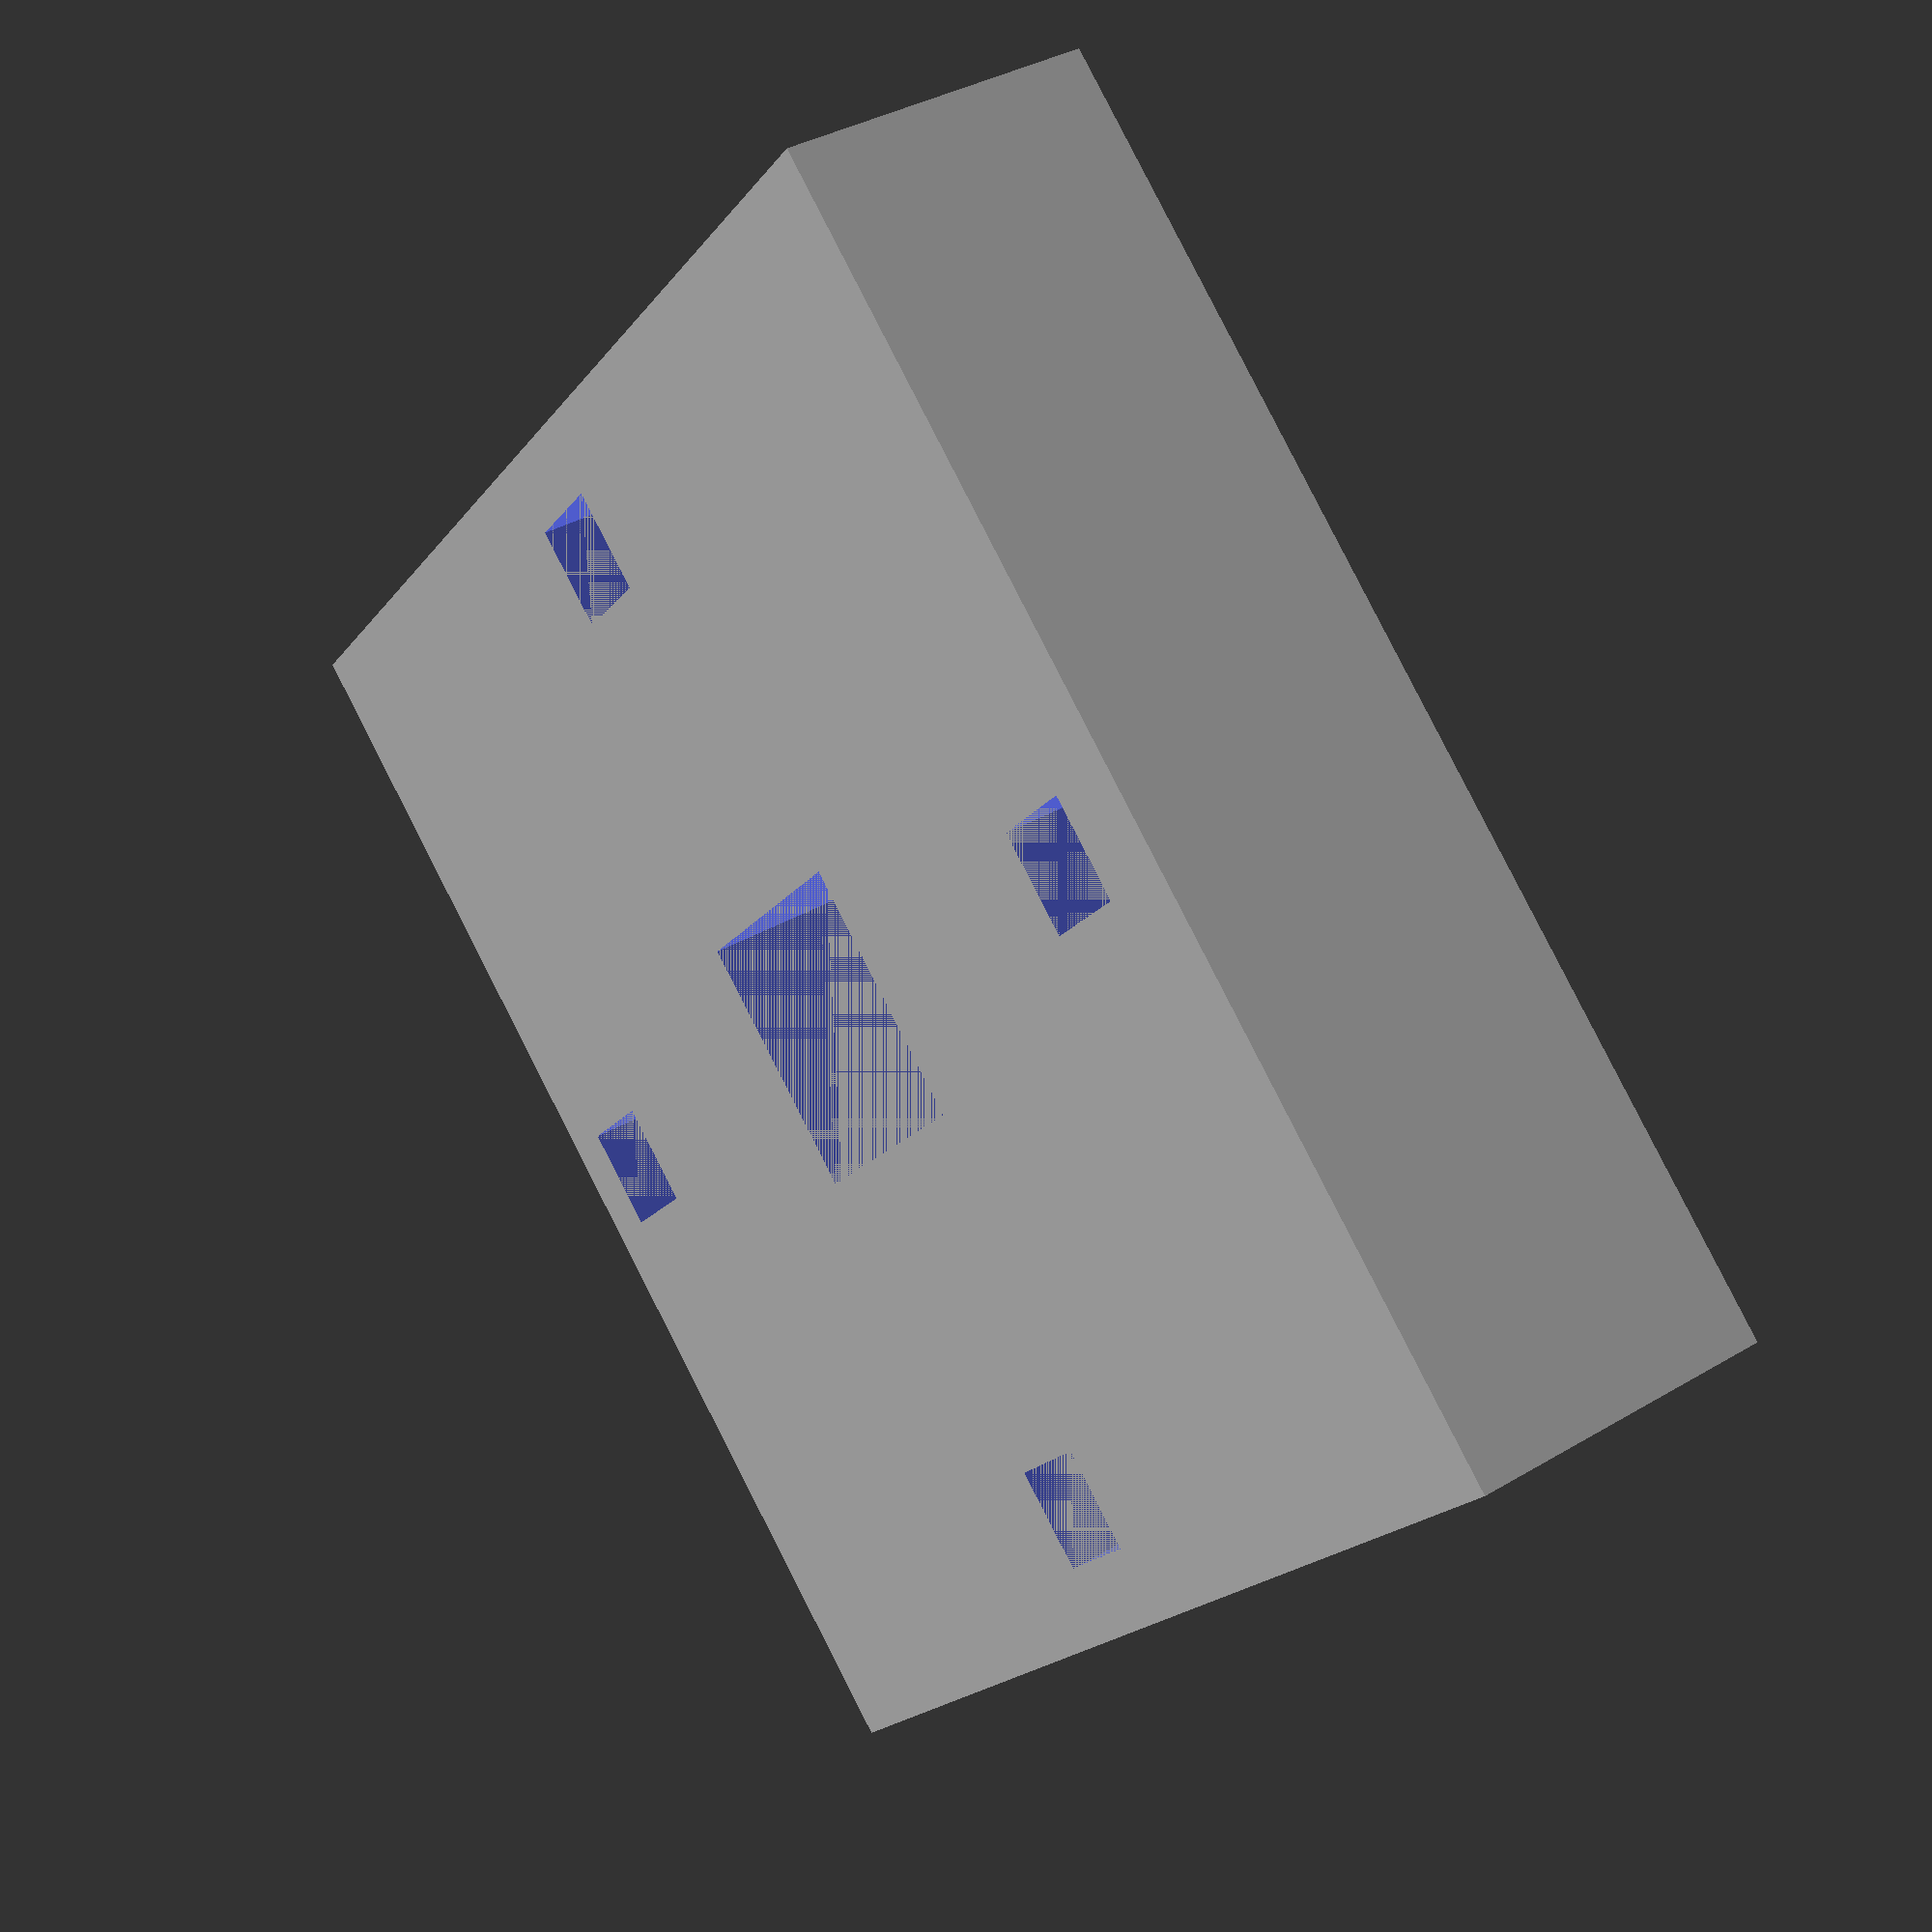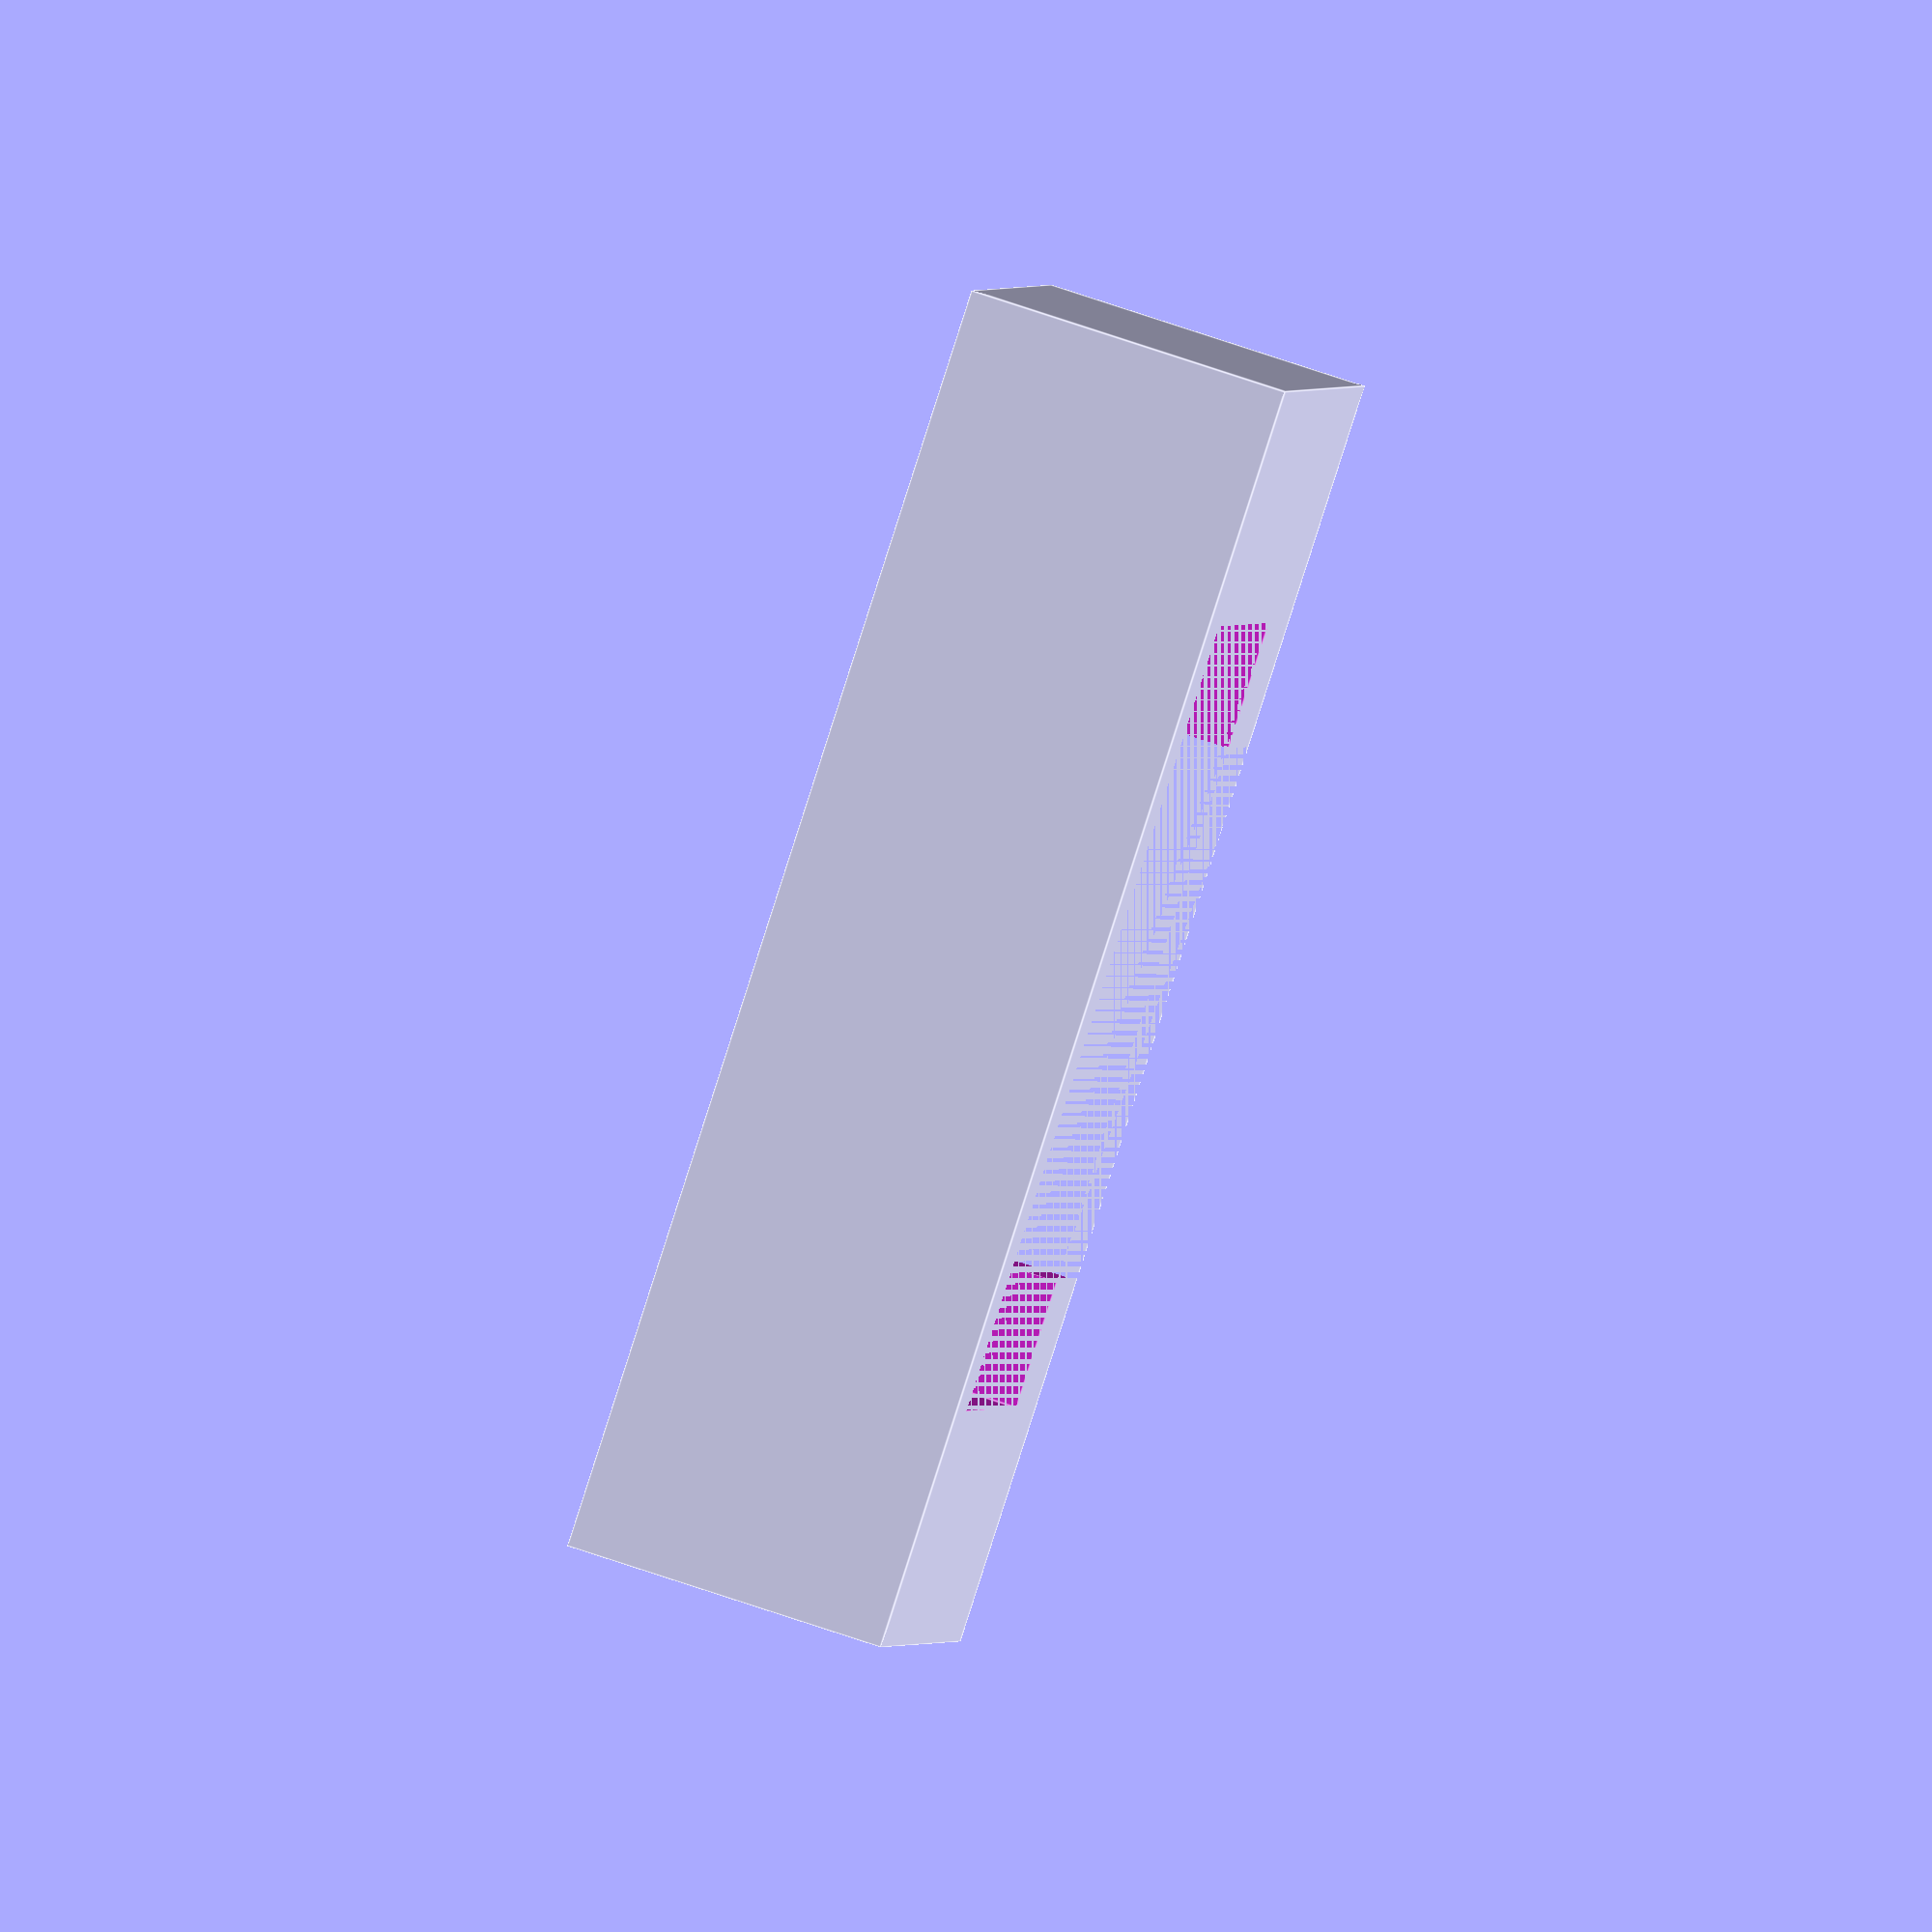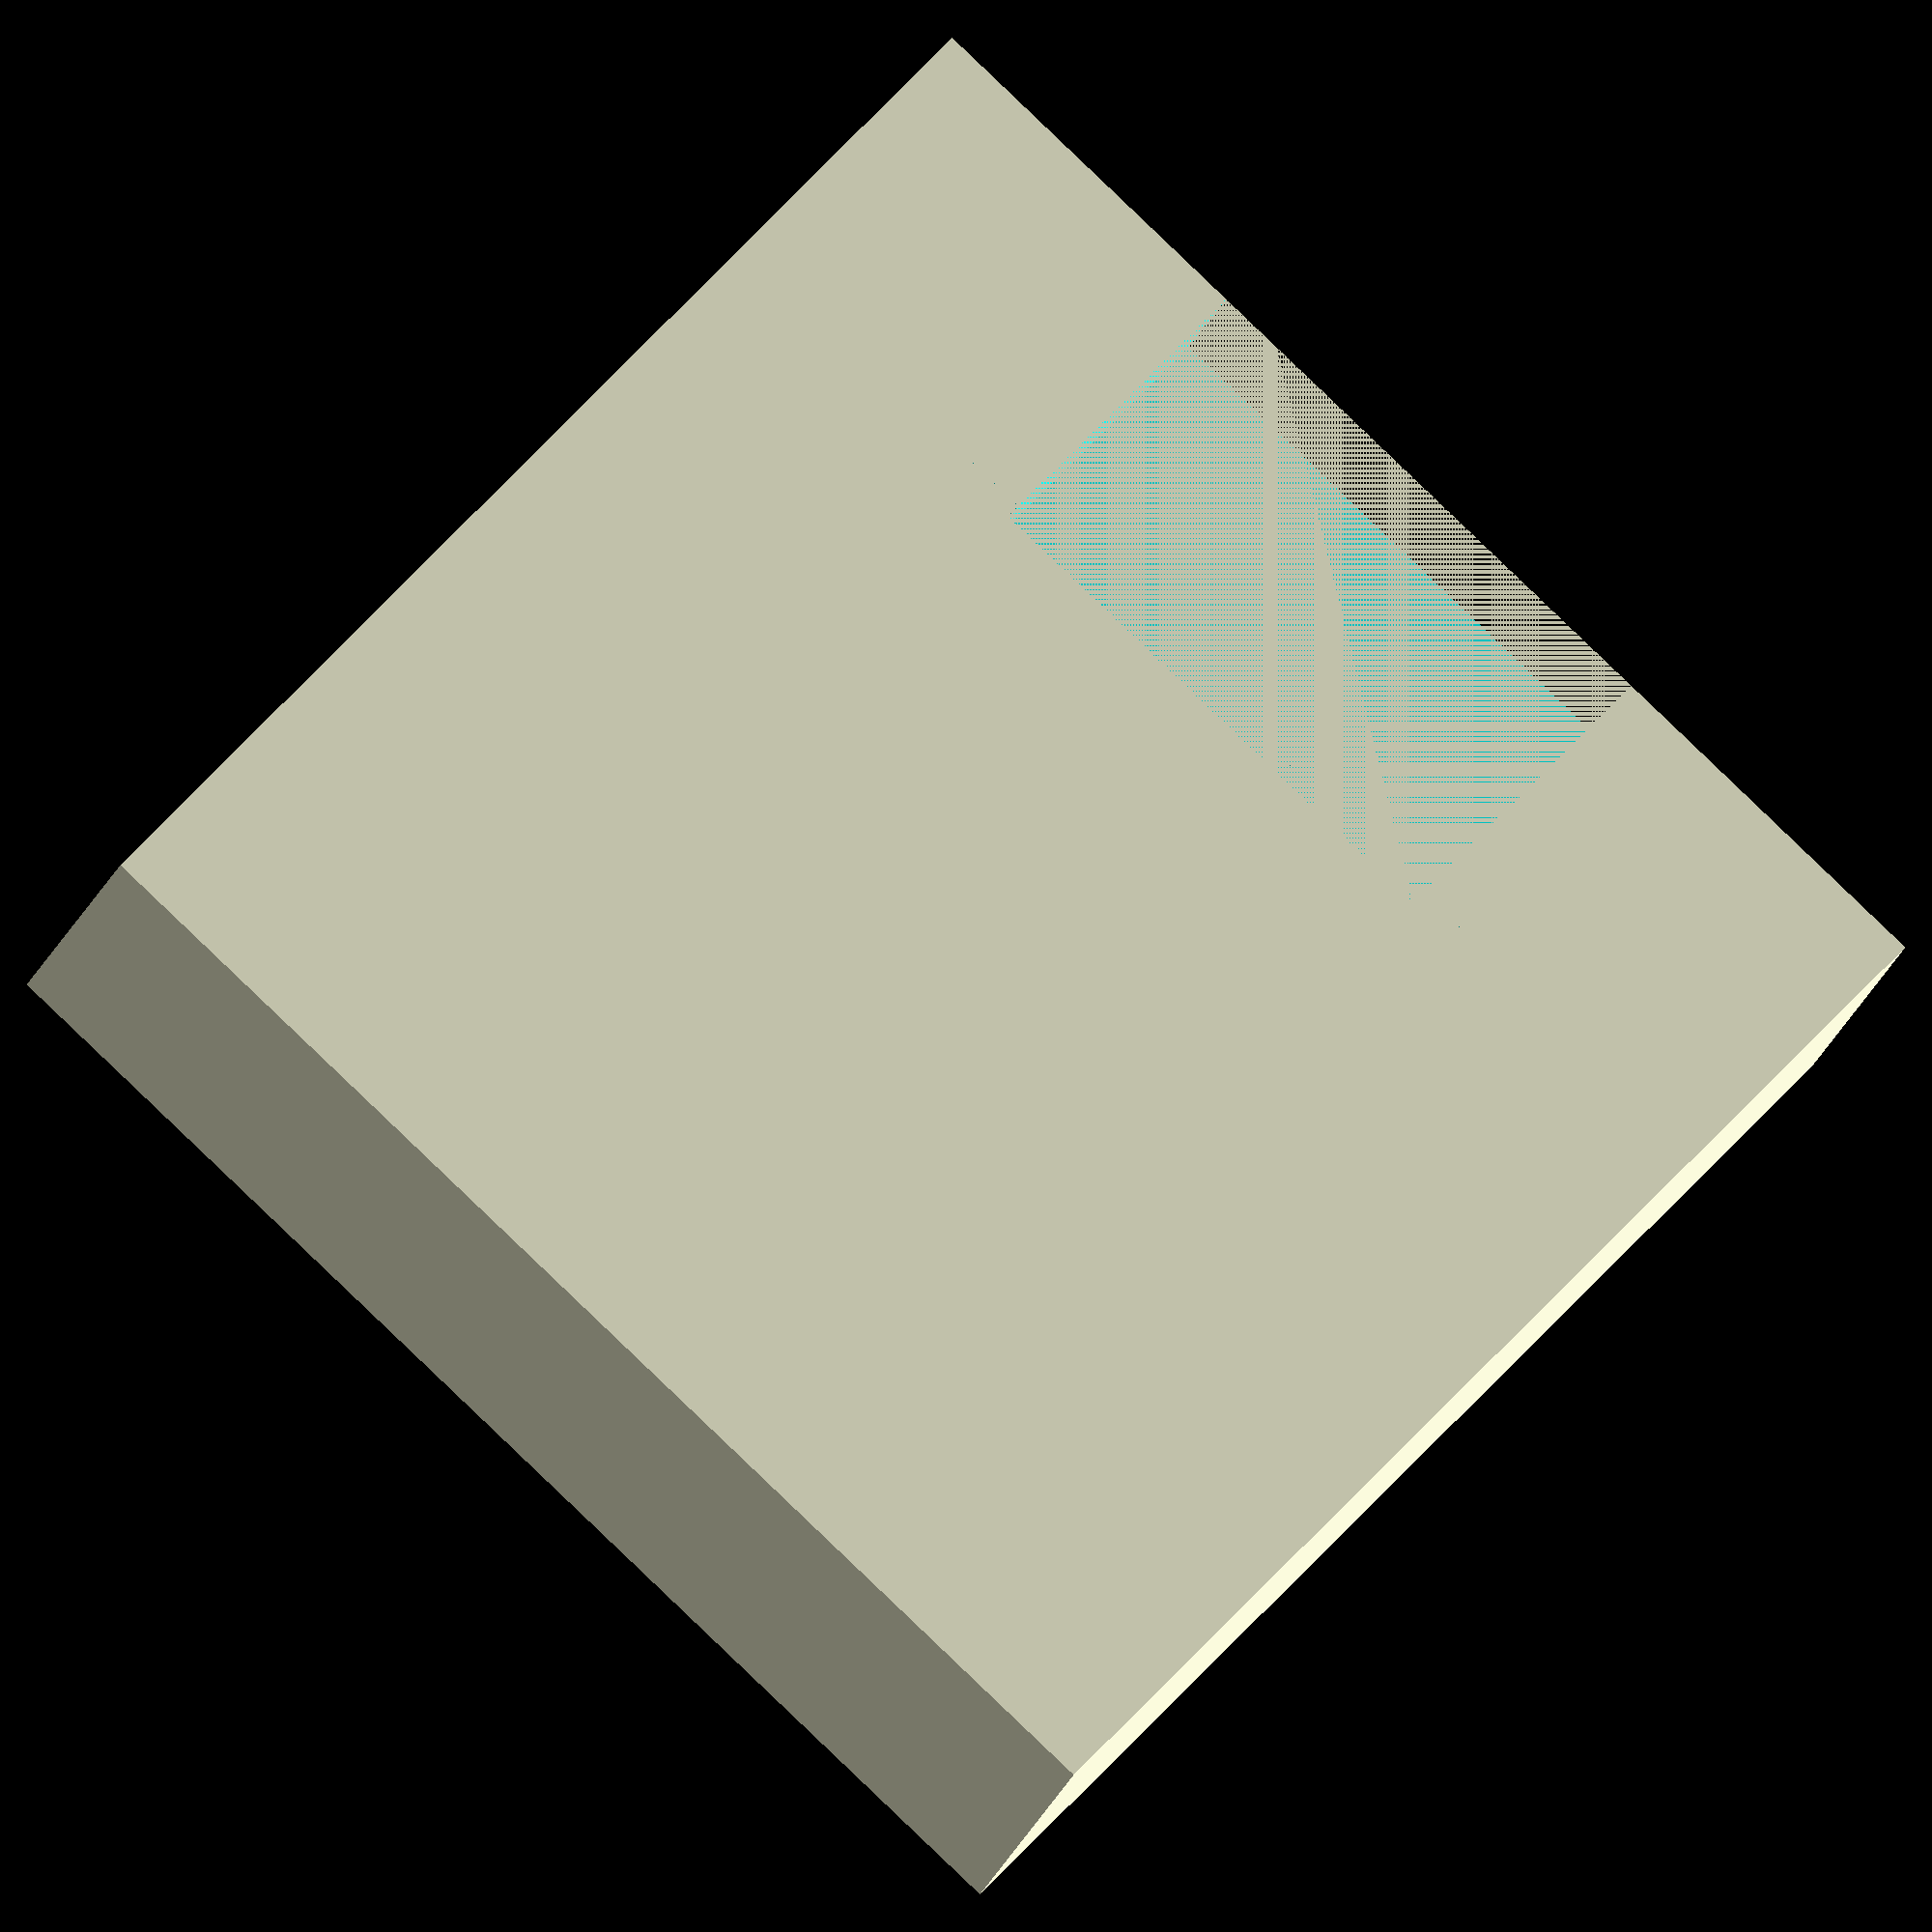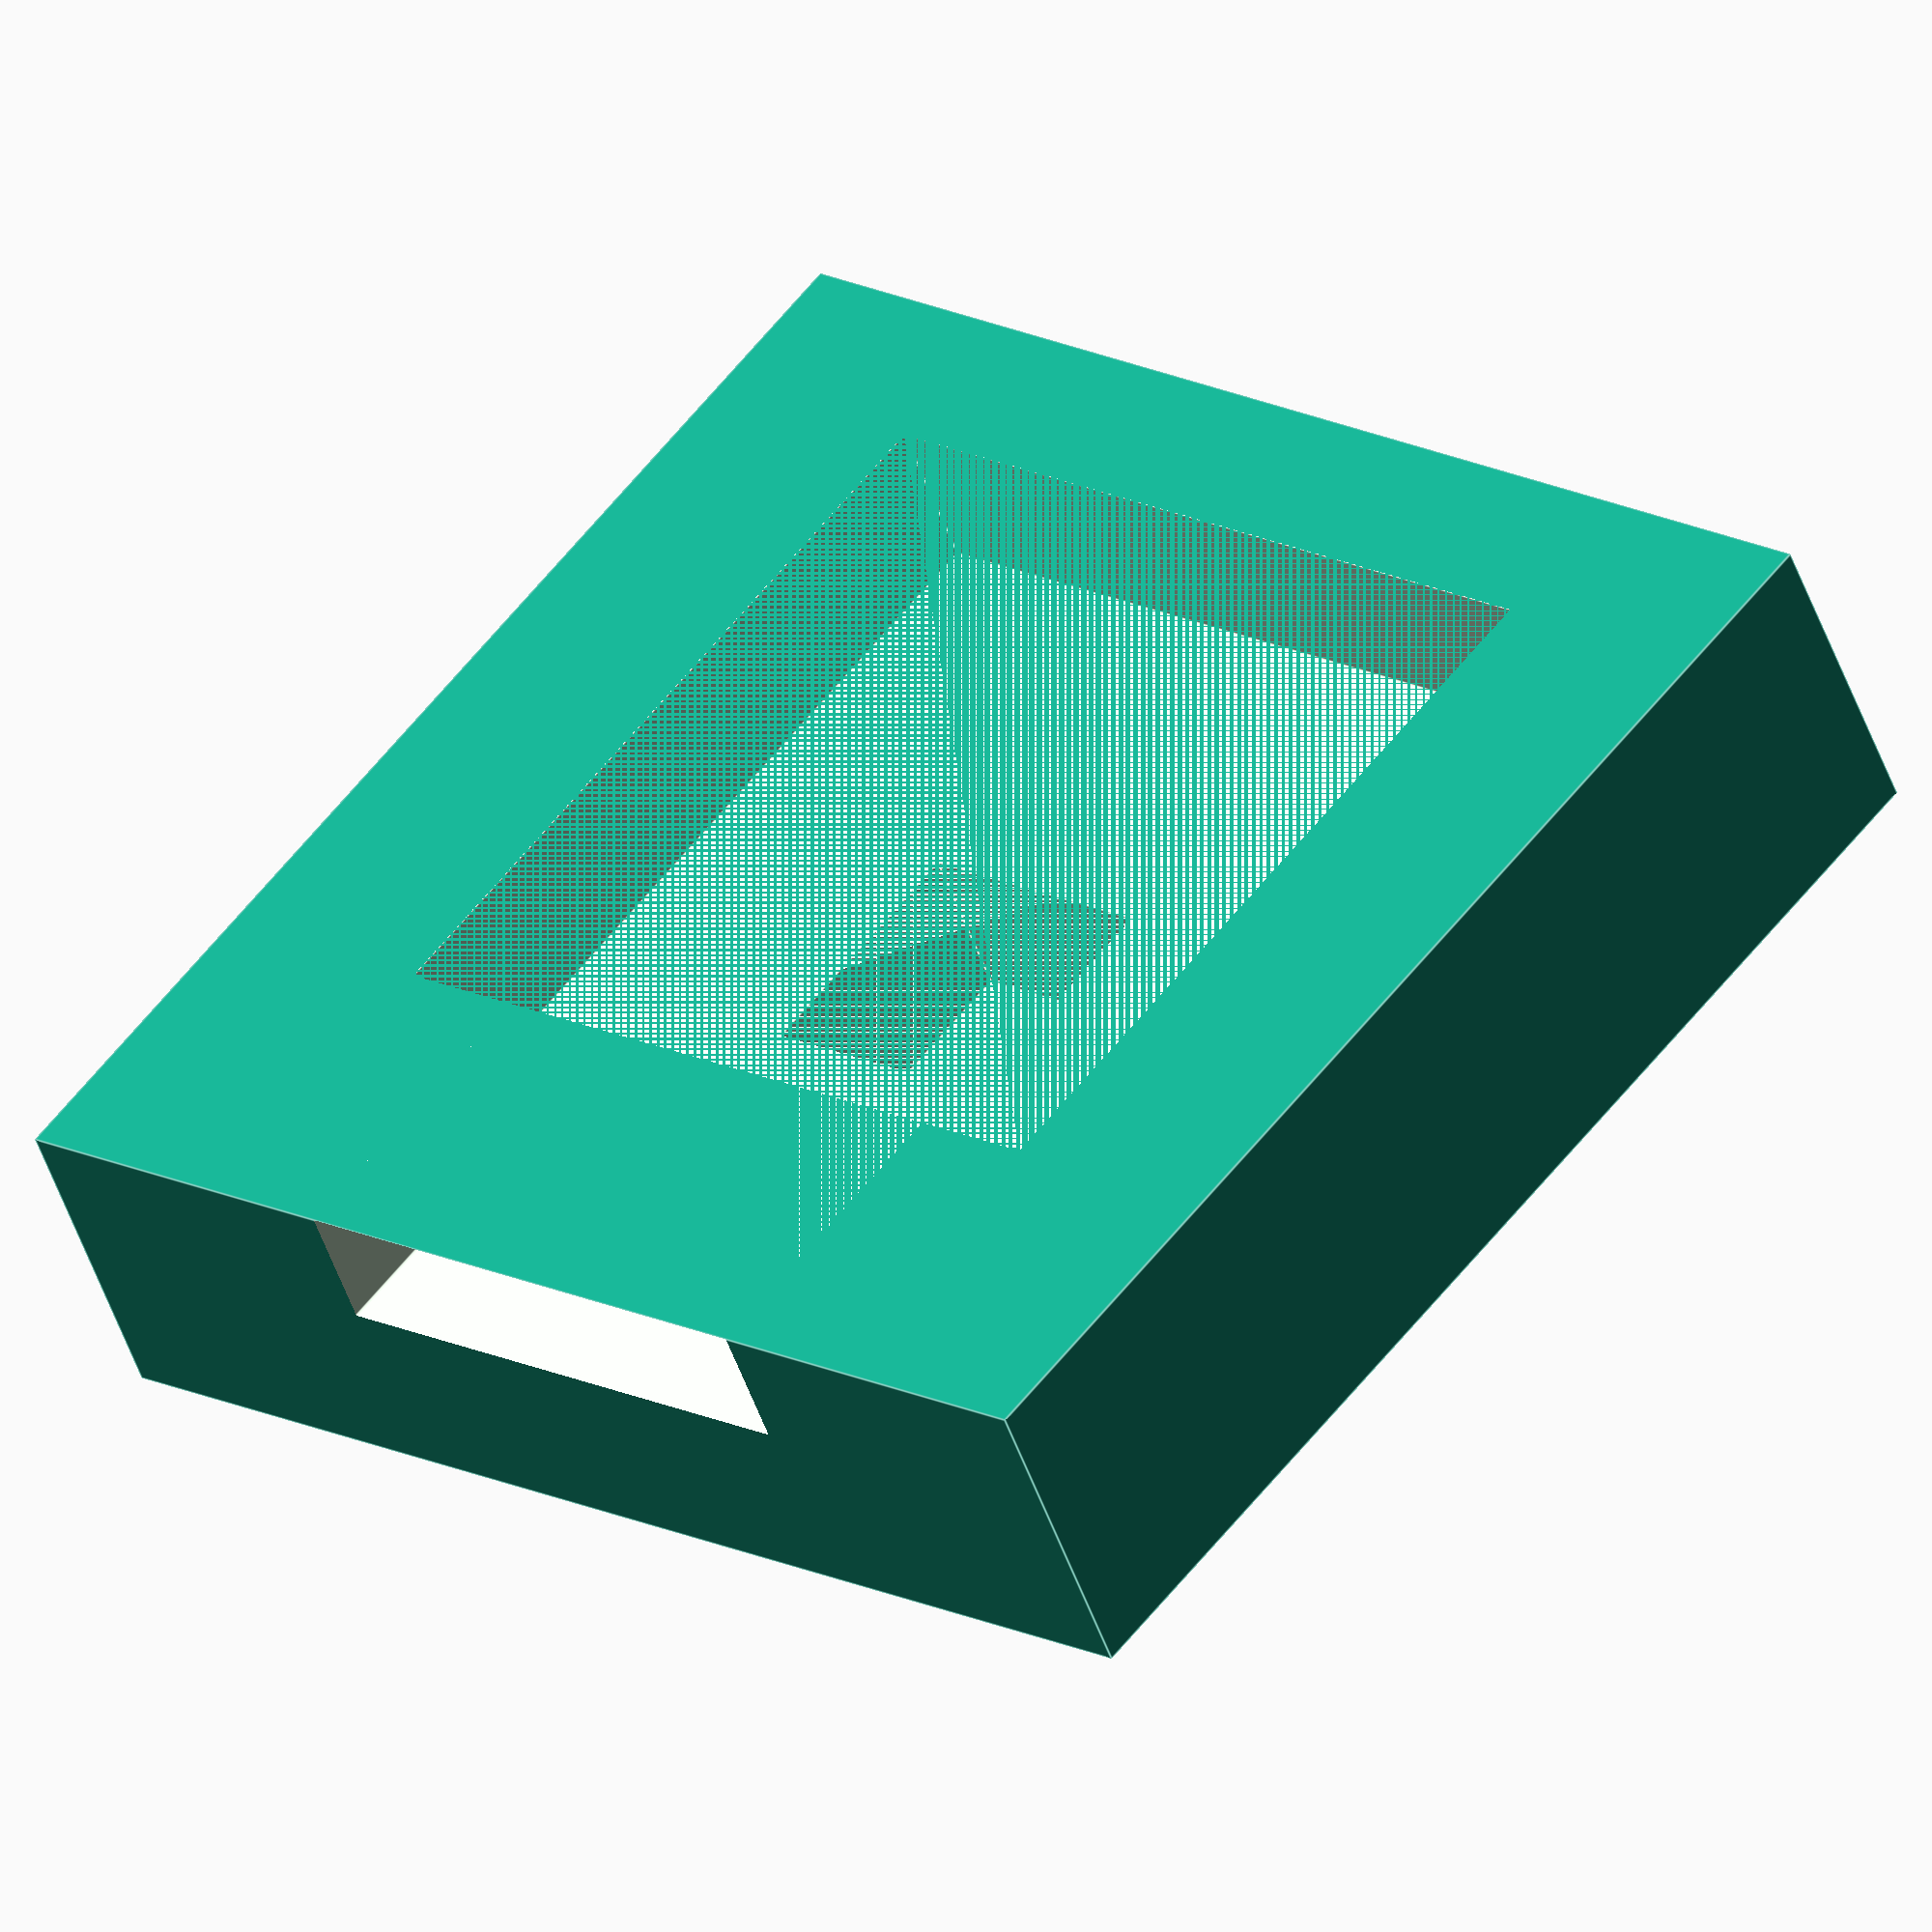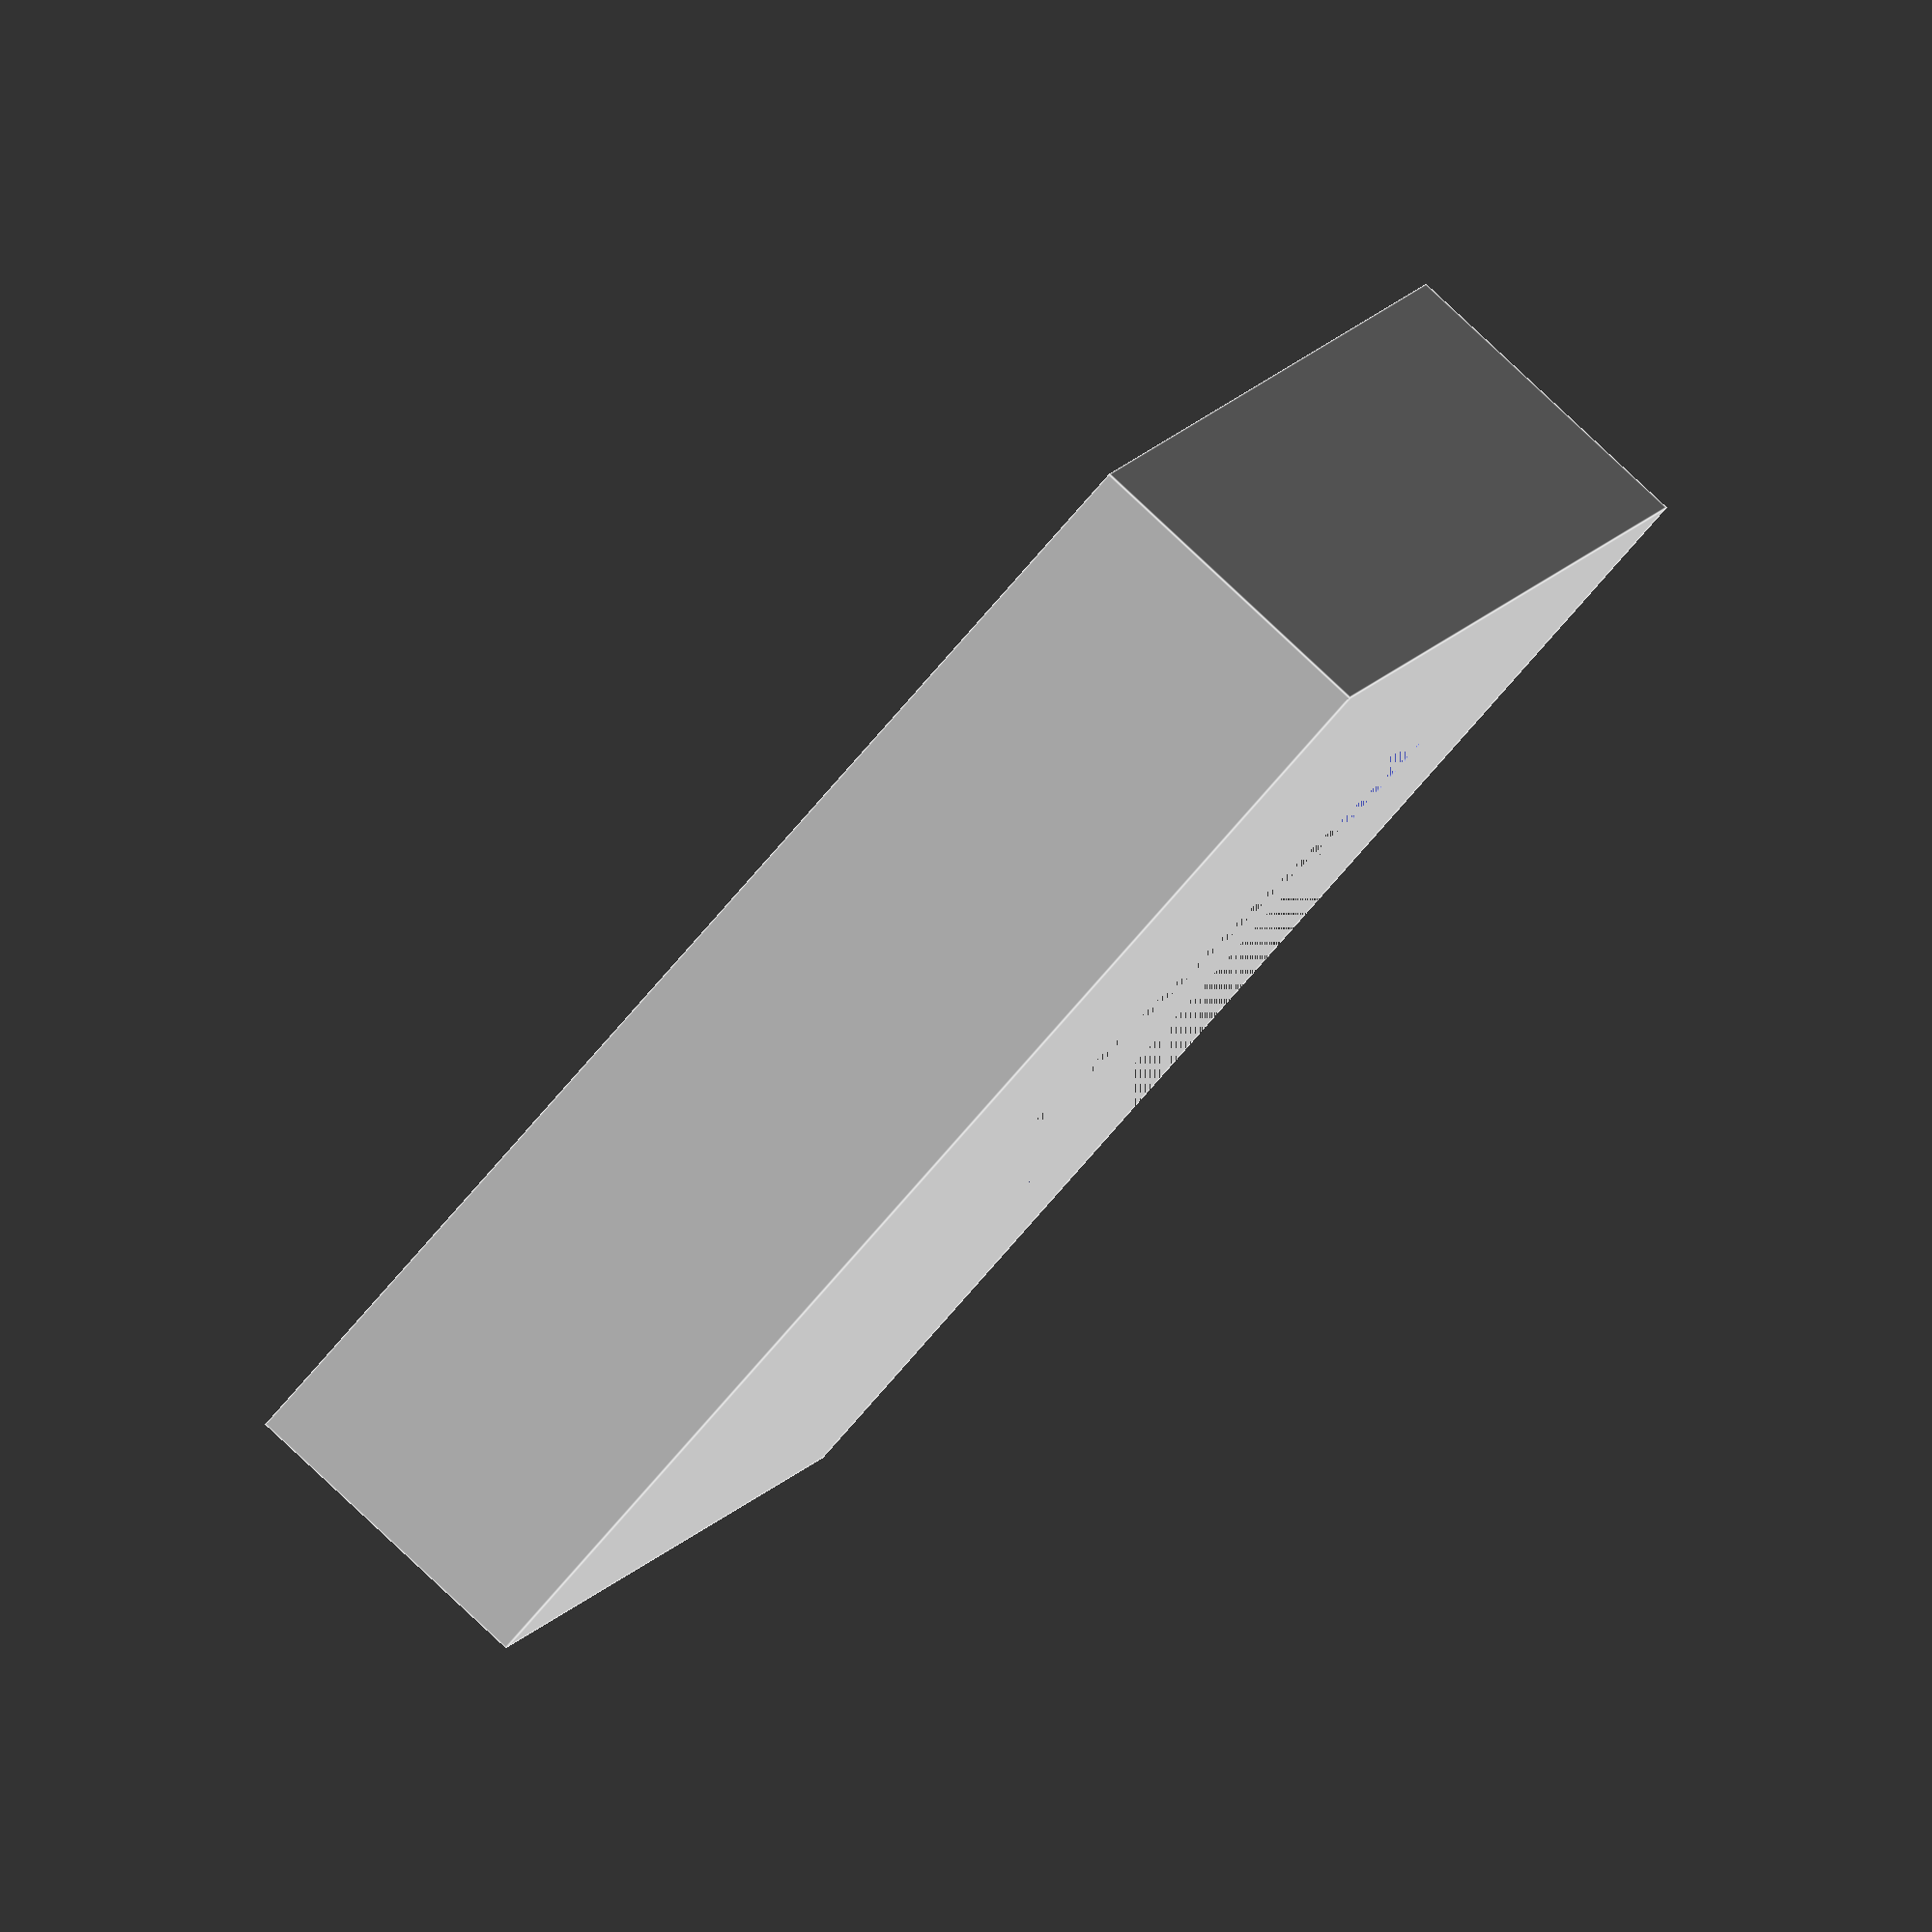
<openscad>
module piCameraMicroscopeAdapter() 
{
	function r_from_dia(d) = d / 2;
   function midValue(a,b) = ( a + b ) / 2;

	union() {
		piCameraAdapter();
//		microscopeAdapter();
//		telescopeAdapter();
	}

	module snap(position,clearance) {
		c = clearance;
		translate(position)
			cube(size=[3+c,3+c,3],center=true);
	}

	module snaps(radius,clearance) {
		r = radius;
		union() {
			snap([ r, 0,16.5],clearance=clearance);
			snap([ 0, r,16.5],clearance=clearance);
			snap([-r, 0,16.5],clearance=clearance);
			snap([ 0,-r,16.5],clearance=clearance);
		}
	}

	module cylindricAdapter(inRadius,exRadius,height) {
		midRadius = midValue(exRadius,inRadius);
		union() {
			translate([0,0,5])
				difference() {
   					cylinder(r=exRadius, h=height, center=true);
			   	   cylinder(r=inRadius, h=height, center=true);
				}

         snaps(midRadius,-0.2);
		}
	}

	module microscopeAdapter() {
		inDiameter = 28;
		exDiameter = 36;
		cylindricAdapter(r_from_dia(inDiameter),r_from_dia(exDiameter),height=20);
	}

	module telescopeAdapter() {
		inDiameter = 33.5;
		exDiameter = 40;
		cylindricAdapter(r_from_dia(inDiameter),r_from_dia(exDiameter),height=20);
	}

	module cableOpening() {
		translate([0,18,23])
			cube(size=[17,12,4],center=true);
	}

	module piCameraAdapter() {
		difference() {
			translate([0,0,20])
				difference() {
					translate([0,-0.5,0])
						cube(size=[40,40,10], center=true);
					translate([0,-3,2.5])
						cube(size=[25,25,5], center=true);
					translate([0,0,-2.5])
						cube(size=[8,8,5], center=true);
			}
	
      snaps(16,0.2);

		translate([0,-3,0])
			cableOpening();
	}
  }

}

piCameraMicroscopeAdapter();

</openscad>
<views>
elev=324.2 azim=137.7 roll=232.0 proj=p view=solid
elev=280.4 azim=168.8 roll=288.2 proj=o view=edges
elev=22.2 azim=41.1 roll=343.5 proj=o view=solid
elev=229.9 azim=39.0 roll=161.1 proj=o view=edges
elev=96.8 azim=339.4 roll=226.9 proj=o view=edges
</views>
